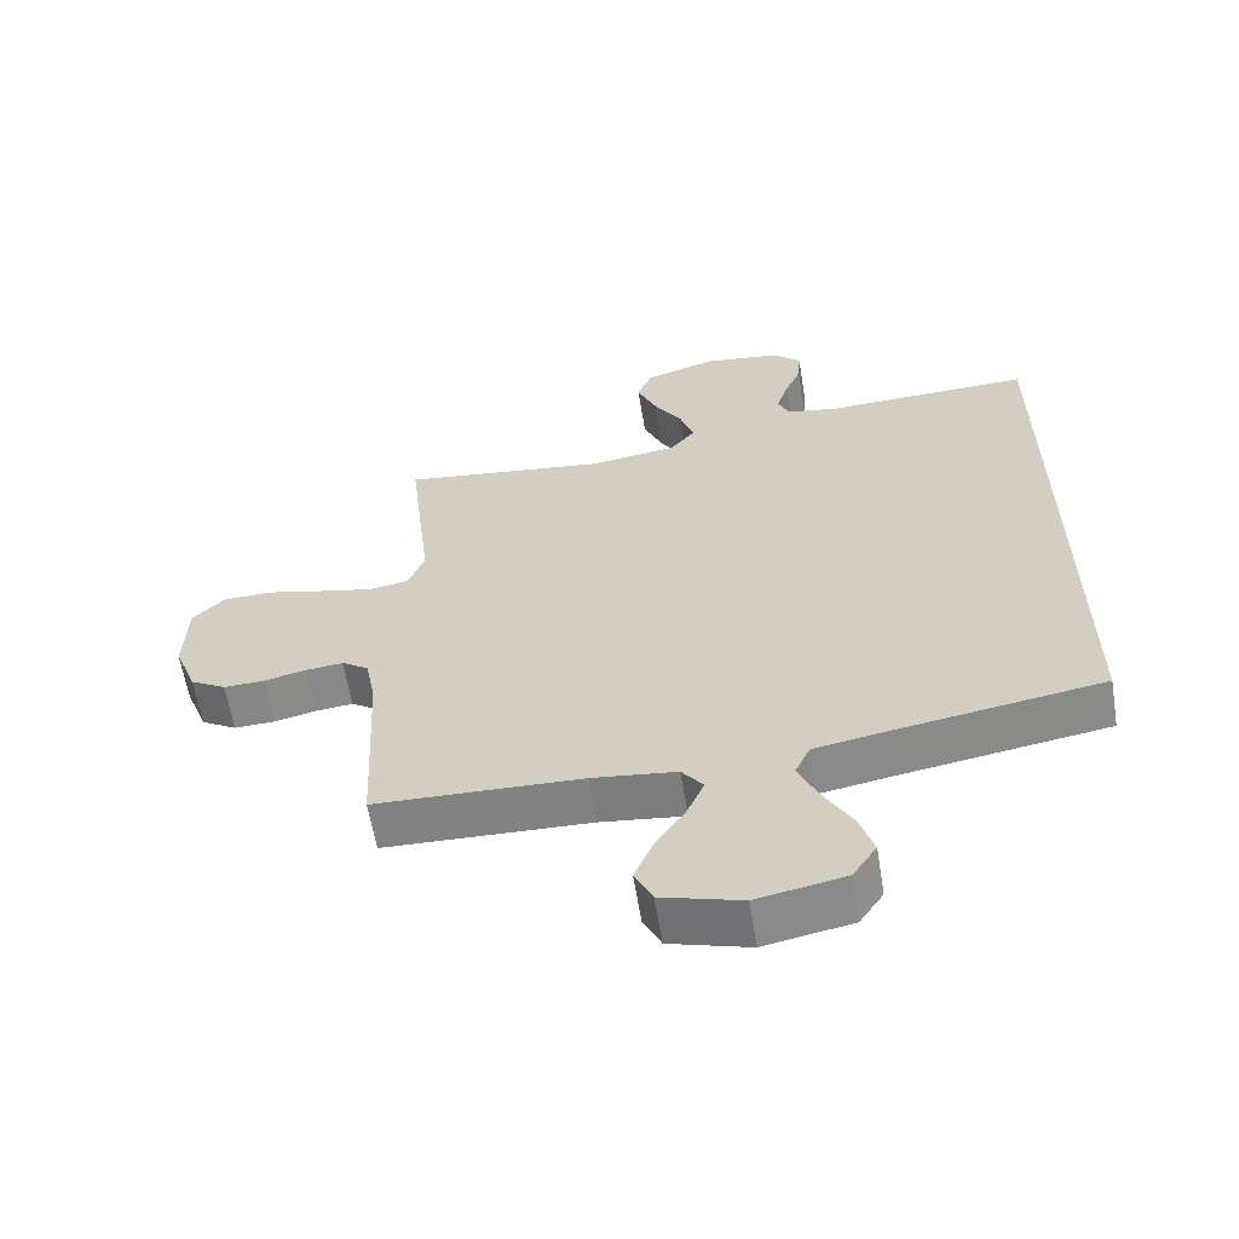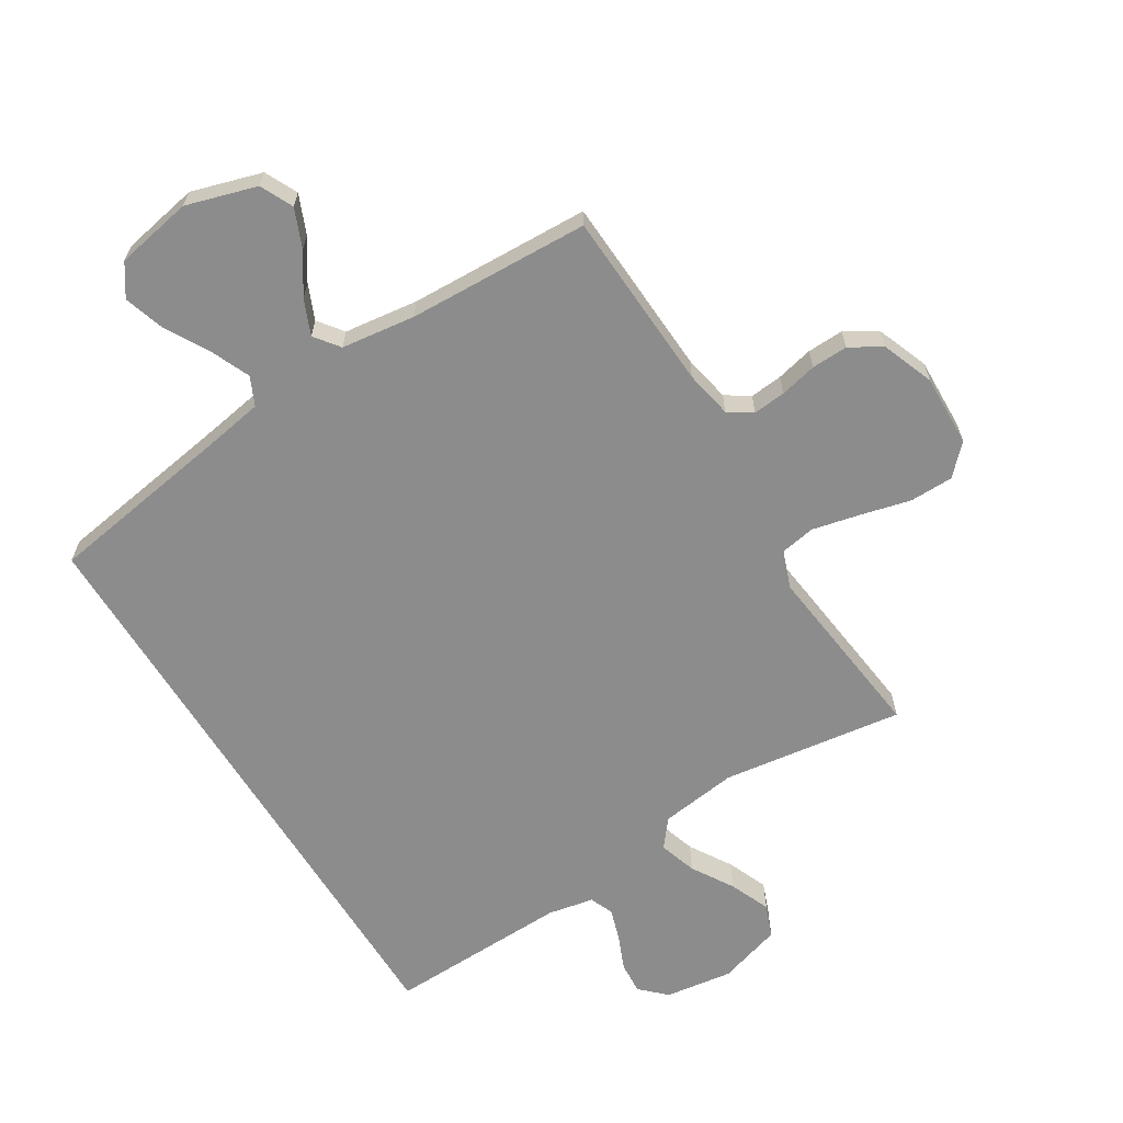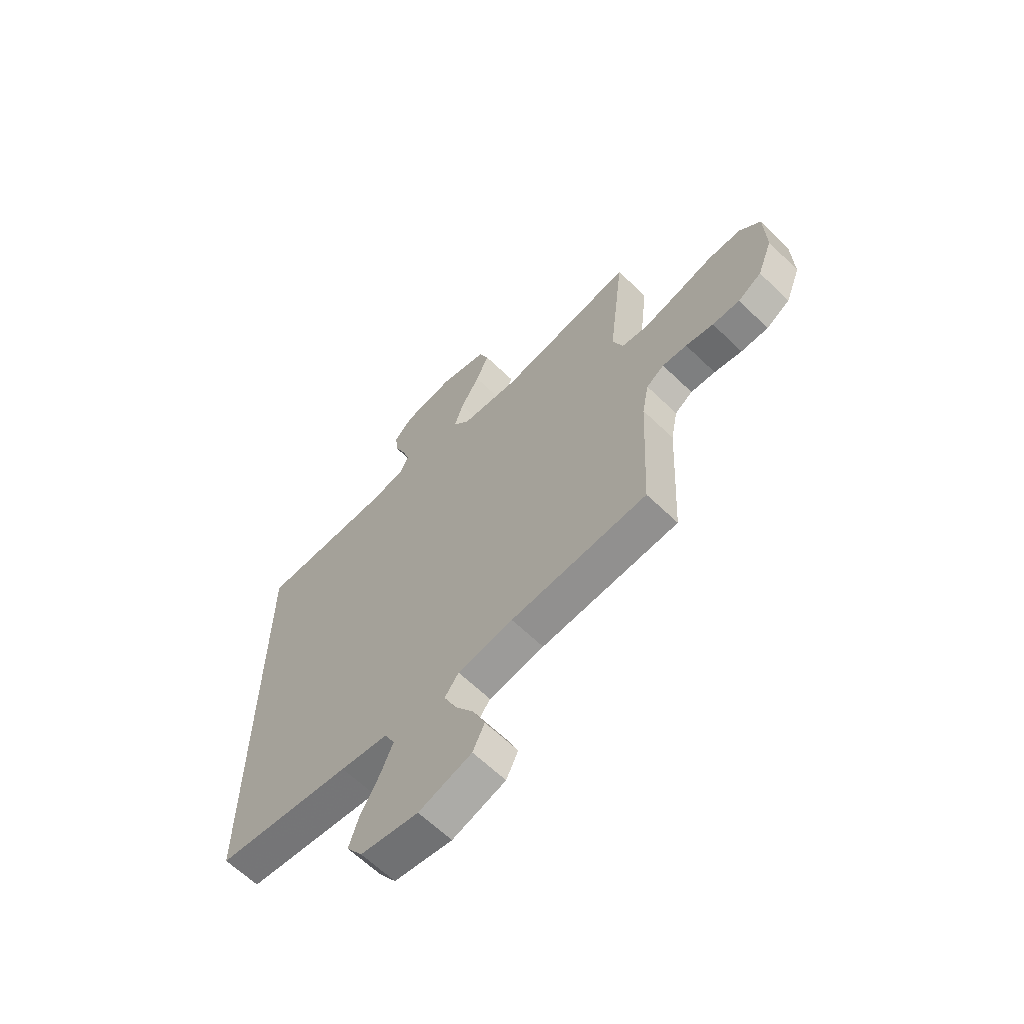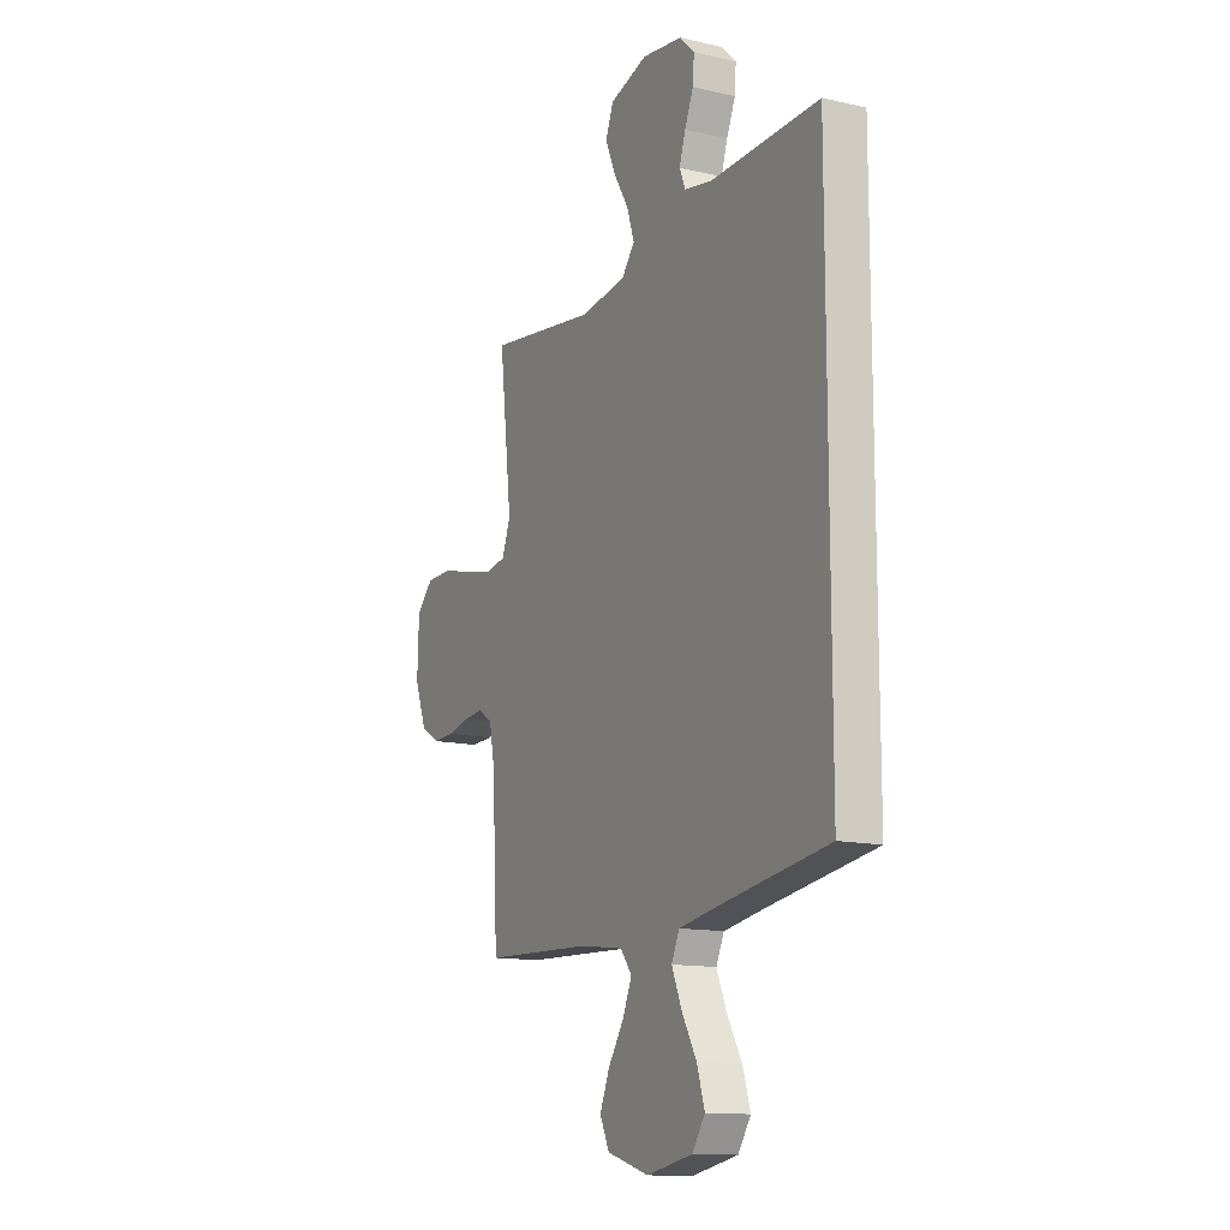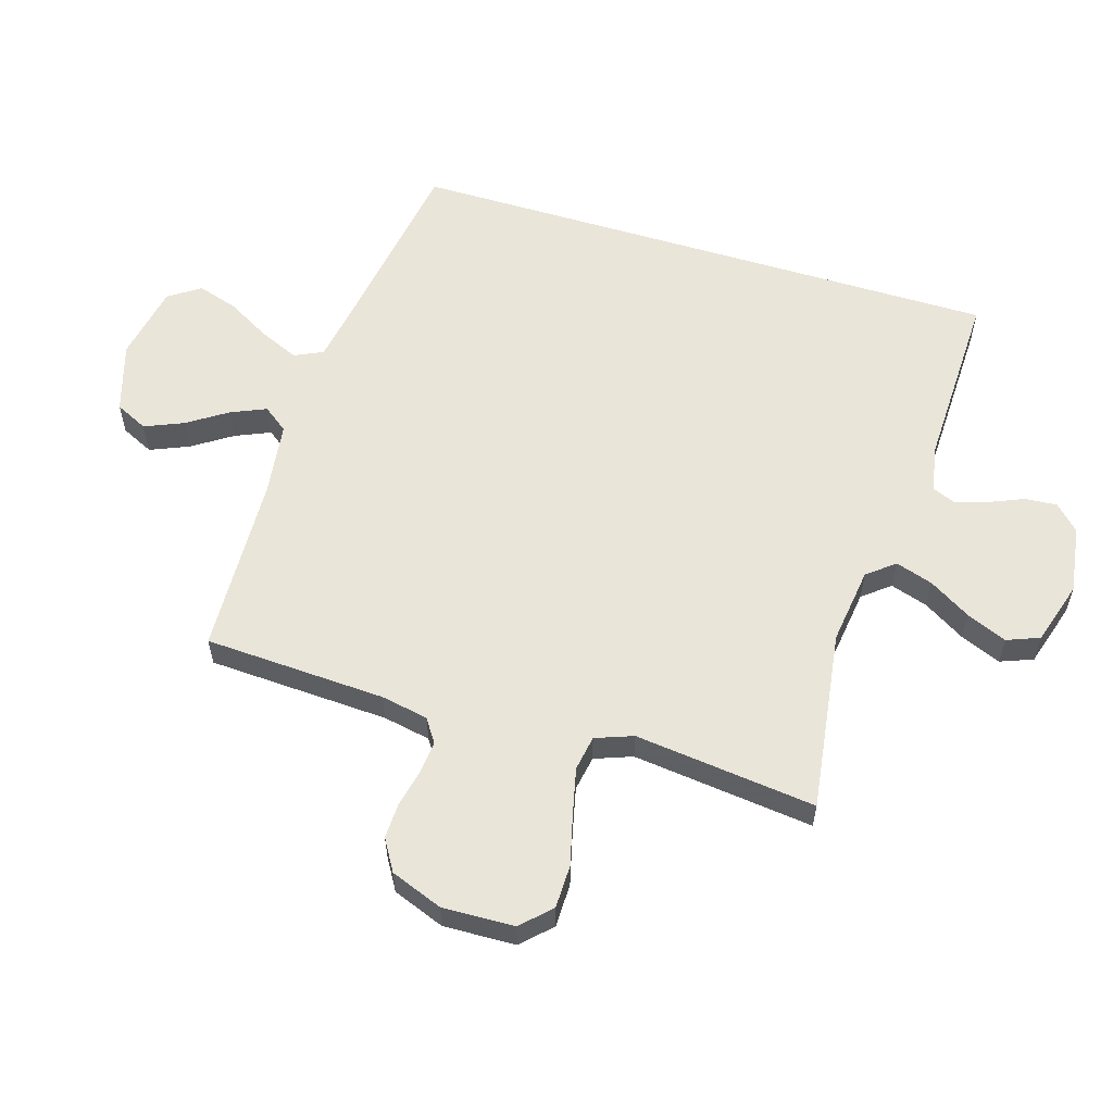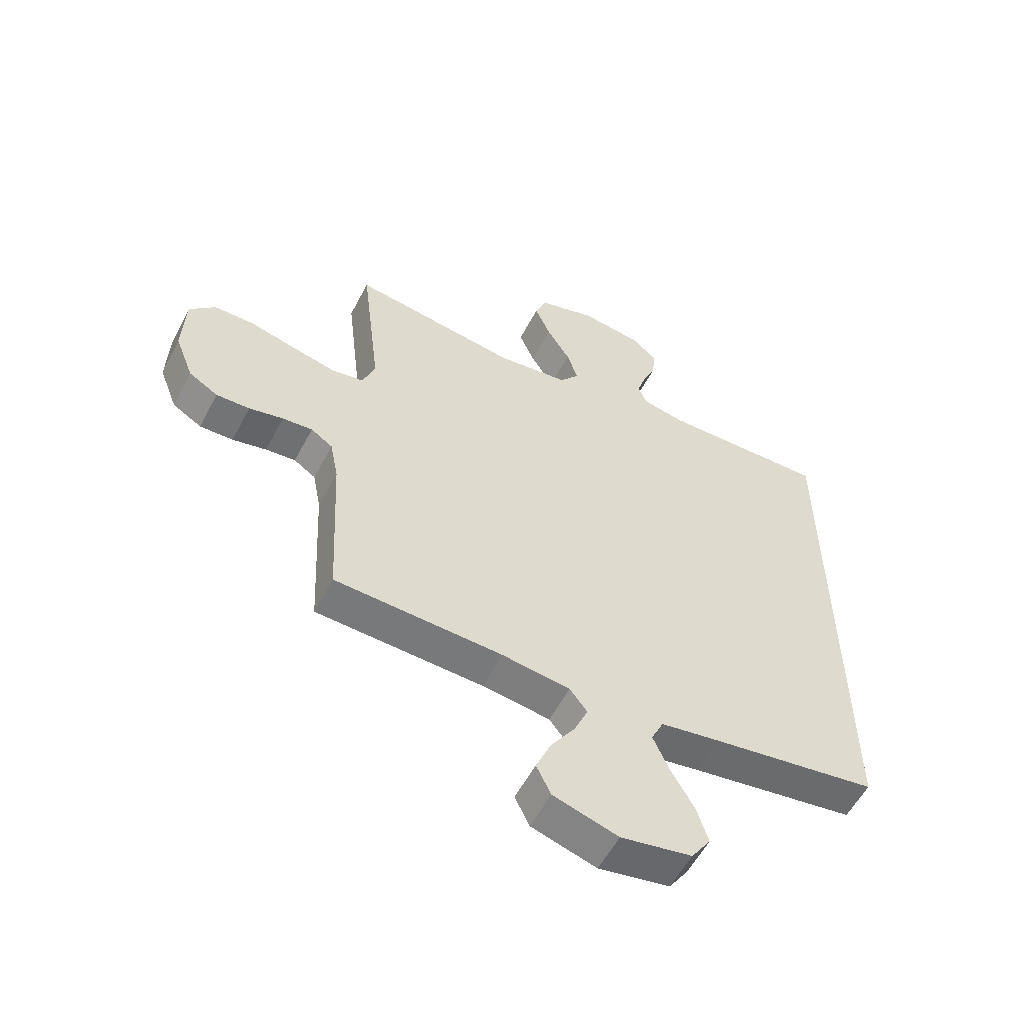
<metadata>
{"format":"obj","ext":"obj","renderer":"f3d","projection":"perspective","resolution":1024,"background":"white","views":[{"elev":-61.5,"azim":9.4,"up":"+Z"},{"elev":-64.2,"azim":-148.3,"up":"+Y"},{"elev":-63.9,"azim":-134.2,"up":"+Z"},{"elev":-13.4,"azim":62.7,"up":"+Z"},{"elev":58.1,"azim":-73.0,"up":"+Y"},{"elev":-56.9,"azim":-27.5,"up":"+Z"}]}
</metadata>
<code>
v -0.5 0.07 0.5
v -0.2 0.07 0.458
v -0.072 0.07 0.475
v -0.036 0.07 0.52
v -0.056 0.07 0.582
v -0.098 0.07 0.651
v -0.126 0.07 0.718
v -0.105 0.07 0.772
v 0 0.07 0.804
v 0.112 0.07 0.788
v 0.153 0.07 0.748
v 0.149 0.07 0.695
v 0.125 0.07 0.638
v 0.108 0.07 0.585
v 0.124 0.07 0.546
v 0.2 0.07 0.531
v 0.5 0.07 0.539
v 0.5 0.07 -0.453
v 0.2 0.07 -0.5
v 0.094 0.07 -0.518
v 0.072 0.07 -0.565
v 0.1 0.07 -0.63
v 0.141 0.07 -0.702
v 0.162 0.07 -0.769
v 0.127 0.07 -0.821
v 0 0.07 -0.845
v -0.116 0.07 -0.81
v -0.142 0.07 -0.756
v -0.115 0.07 -0.692
v -0.072 0.07 -0.627
v -0.047 0.07 -0.569
v -0.078 0.07 -0.528
v -0.2 0.07 -0.512
v -0.5 0.07 -0.5
v -0.515 0.07 -0.2
v -0.53 0.07 -0.122
v -0.569 0.07 -0.096
v -0.623 0.07 -0.101
v -0.684 0.07 -0.115
v -0.744 0.07 -0.117
v -0.796 0.07 -0.086
v -0.829 0.07 0
v -0.825 0.07 0.119
v -0.779 0.07 0.166
v -0.707 0.07 0.167
v -0.624 0.07 0.146
v -0.546 0.07 0.128
v -0.488 0.07 0.138
v -0.465 0.07 0.2
v -0.5 0 0.5
v -0.2 0 0.458
v -0.072 0 0.475
v -0.036 0 0.52
v -0.056 0 0.582
v -0.098 0 0.651
v -0.126 0 0.718
v -0.105 0 0.772
v 0 0 0.804
v 0.112 0 0.788
v 0.153 0 0.748
v 0.149 0 0.695
v 0.125 0 0.638
v 0.108 0 0.585
v 0.124 0 0.546
v 0.2 0 0.531
v 0.5 0 0.539
v 0.5 0 -0.453
v 0.2 0 -0.5
v 0.094 0 -0.518
v 0.072 0 -0.565
v 0.1 0 -0.63
v 0.141 0 -0.702
v 0.162 0 -0.769
v 0.127 0 -0.821
v 0 0 -0.845
v -0.116 0 -0.81
v -0.142 0 -0.756
v -0.115 0 -0.692
v -0.072 0 -0.627
v -0.047 0 -0.569
v -0.078 0 -0.528
v -0.2 0 -0.512
v -0.5 0 -0.5
v -0.515 0 -0.2
v -0.53 0 -0.122
v -0.569 0 -0.096
v -0.623 0 -0.101
v -0.684 0 -0.115
v -0.744 0 -0.117
v -0.796 0 -0.086
v -0.829 0 0
v -0.825 0 0.119
v -0.779 0 0.166
v -0.707 0 0.167
v -0.624 0 0.146
v -0.546 0 0.128
v -0.488 0 0.138
v -0.465 0 0.2
f 44 45 46
f 43 44 46
f 42 43 46
f 41 42 46
f 40 41 46
f 39 40 46
f 38 39 46
f 37 38 46 47
f 36 37 47 48
f 33 34 35
f 36 48 49
f 35 36 49
f 33 35 49
f 32 33 49
f 28 29 30
f 27 28 30
f 26 27 30
f 25 26 30
f 24 25 30
f 23 24 30
f 22 23 30
f 21 22 30 31
f 49 1 2
f 32 49 2
f 31 32 2
f 21 31 2
f 20 21 2
f 16 17 18 19
f 11 12 13
f 10 11 13
f 9 10 13
f 8 9 13
f 7 8 13
f 6 7 13
f 5 6 13
f 4 5 13 14
f 3 4 14 15
f 20 2 3
f 16 19 20
f 15 16 20
f 3 15 20
f 95 94 93
f 95 93 92
f 95 92 91
f 95 91 90
f 95 90 89
f 95 89 88
f 95 88 87
f 96 95 87 86
f 97 96 86 85
f 84 83 82
f 98 97 85
f 98 85 84
f 98 84 82
f 98 82 81
f 79 78 77
f 79 77 76
f 79 76 75
f 79 75 74
f 79 74 73
f 79 73 72
f 79 72 71
f 80 79 71 70
f 51 50 98
f 51 98 81
f 51 81 80
f 51 80 70
f 51 70 69
f 68 67 66 65
f 62 61 60
f 62 60 59
f 62 59 58
f 62 58 57
f 62 57 56
f 62 56 55
f 62 55 54
f 63 62 54 53
f 64 63 53 52
f 52 51 69
f 69 68 65
f 69 65 64
f 69 64 52
f 1 50 51 2
f 2 51 52 3
f 3 52 53 4
f 4 53 54 5
f 5 54 55 6
f 6 55 56 7
f 7 56 57 8
f 8 57 58 9
f 9 58 59 10
f 10 59 60 11
f 11 60 61 12
f 12 61 62 13
f 13 62 63 14
f 14 63 64 15
f 15 64 65 16
f 16 65 66 17
f 17 66 67 18
f 18 67 68 19
f 19 68 69 20
f 20 69 70 21
f 21 70 71 22
f 22 71 72 23
f 23 72 73 24
f 24 73 74 25
f 25 74 75 26
f 26 75 76 27
f 27 76 77 28
f 28 77 78 29
f 29 78 79 30
f 30 79 80 31
f 31 80 81 32
f 32 81 82 33
f 33 82 83 34
f 34 83 84 35
f 35 84 85 36
f 36 85 86 37
f 37 86 87 38
f 38 87 88 39
f 39 88 89 40
f 40 89 90 41
f 41 90 91 42
f 42 91 92 43
f 43 92 93 44
f 44 93 94 45
f 45 94 95 46
f 46 95 96 47
f 47 96 97 48
f 48 97 98 49
f 49 98 50 1

</code>
